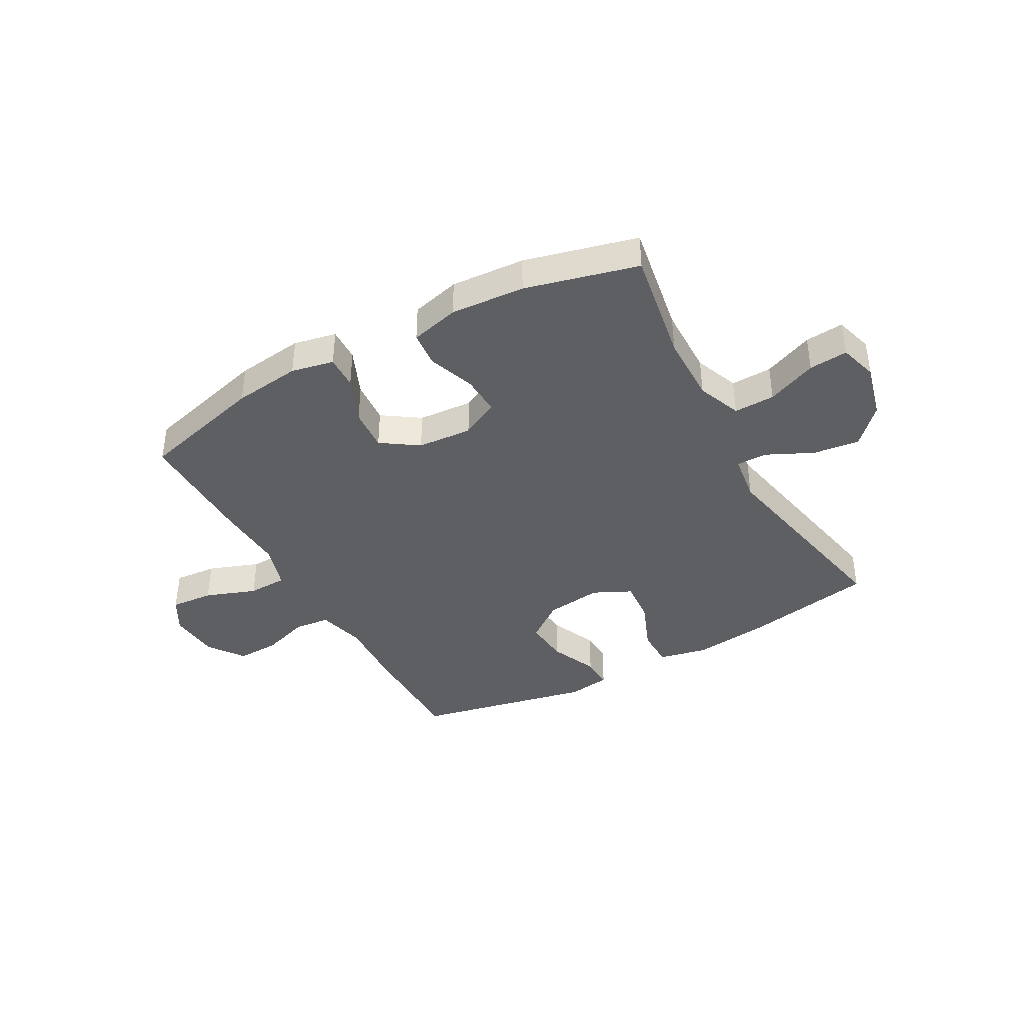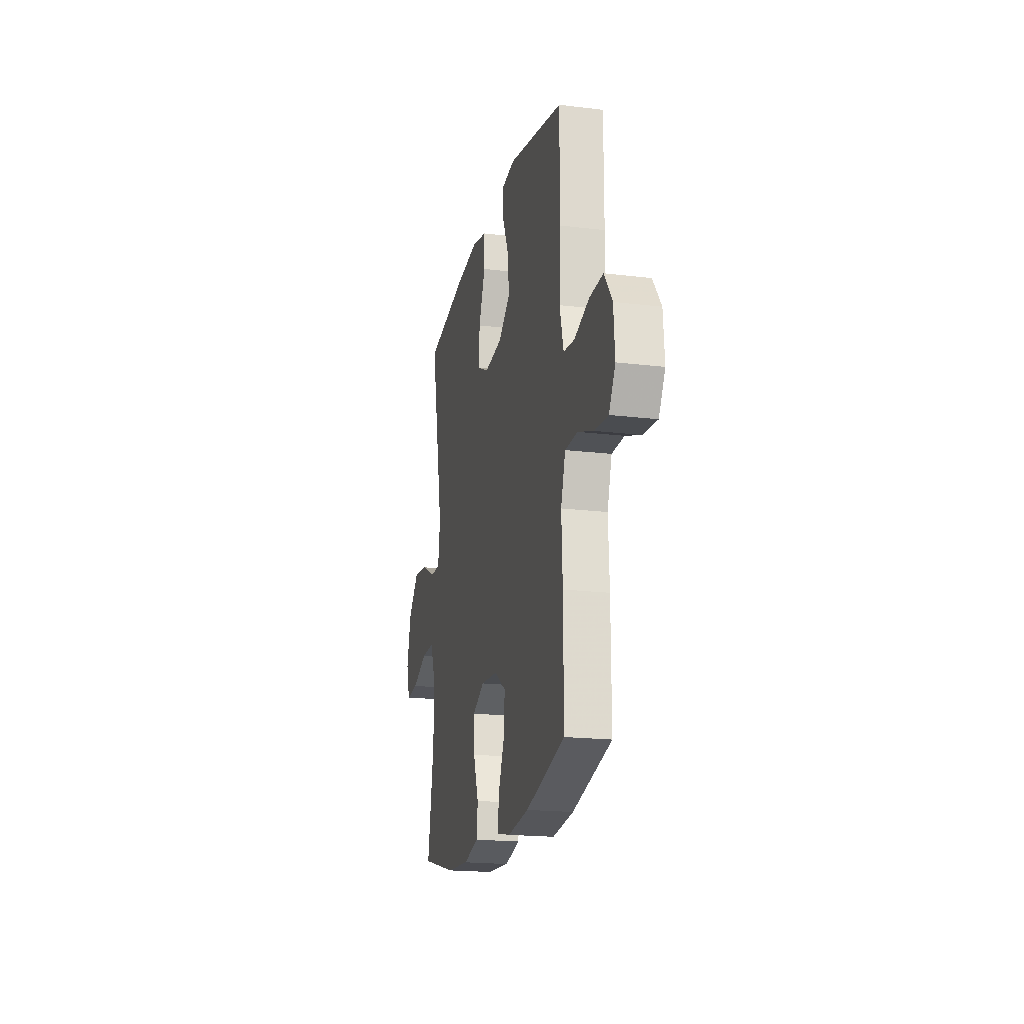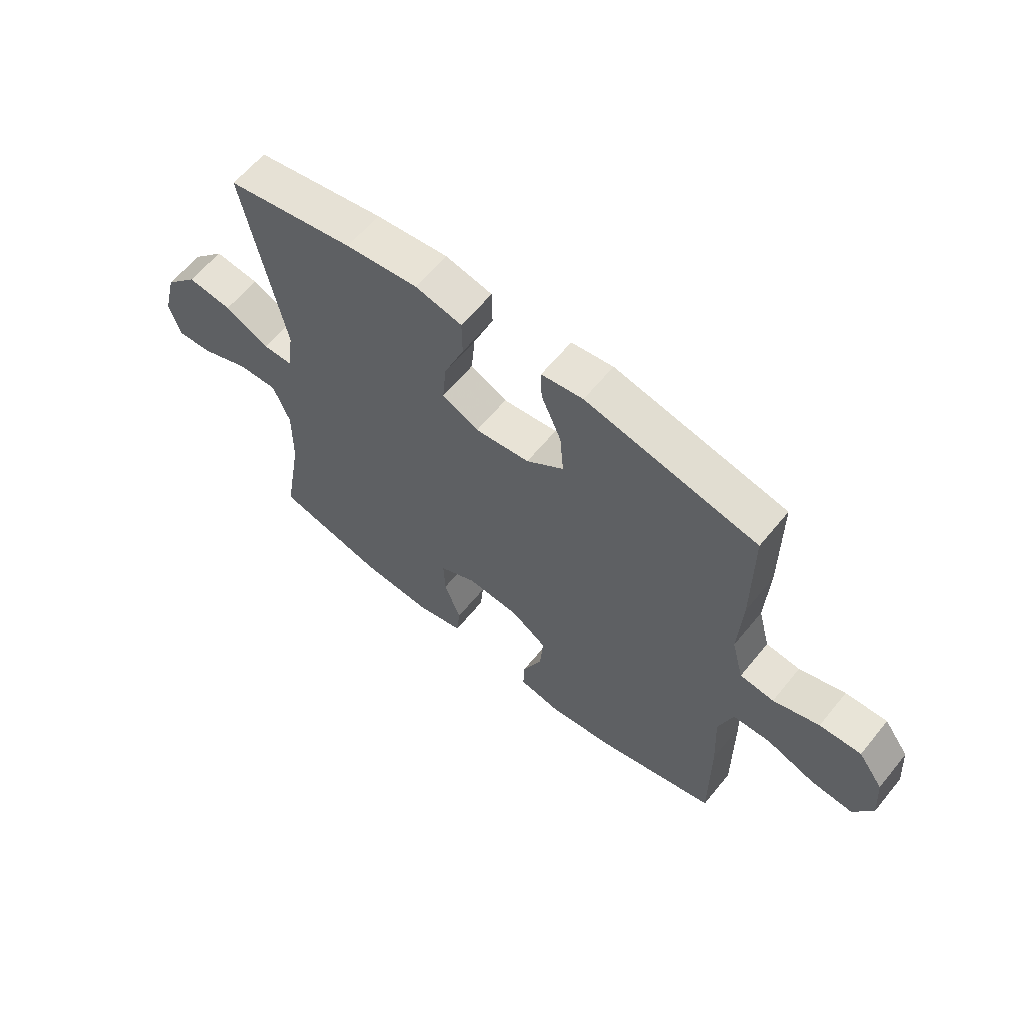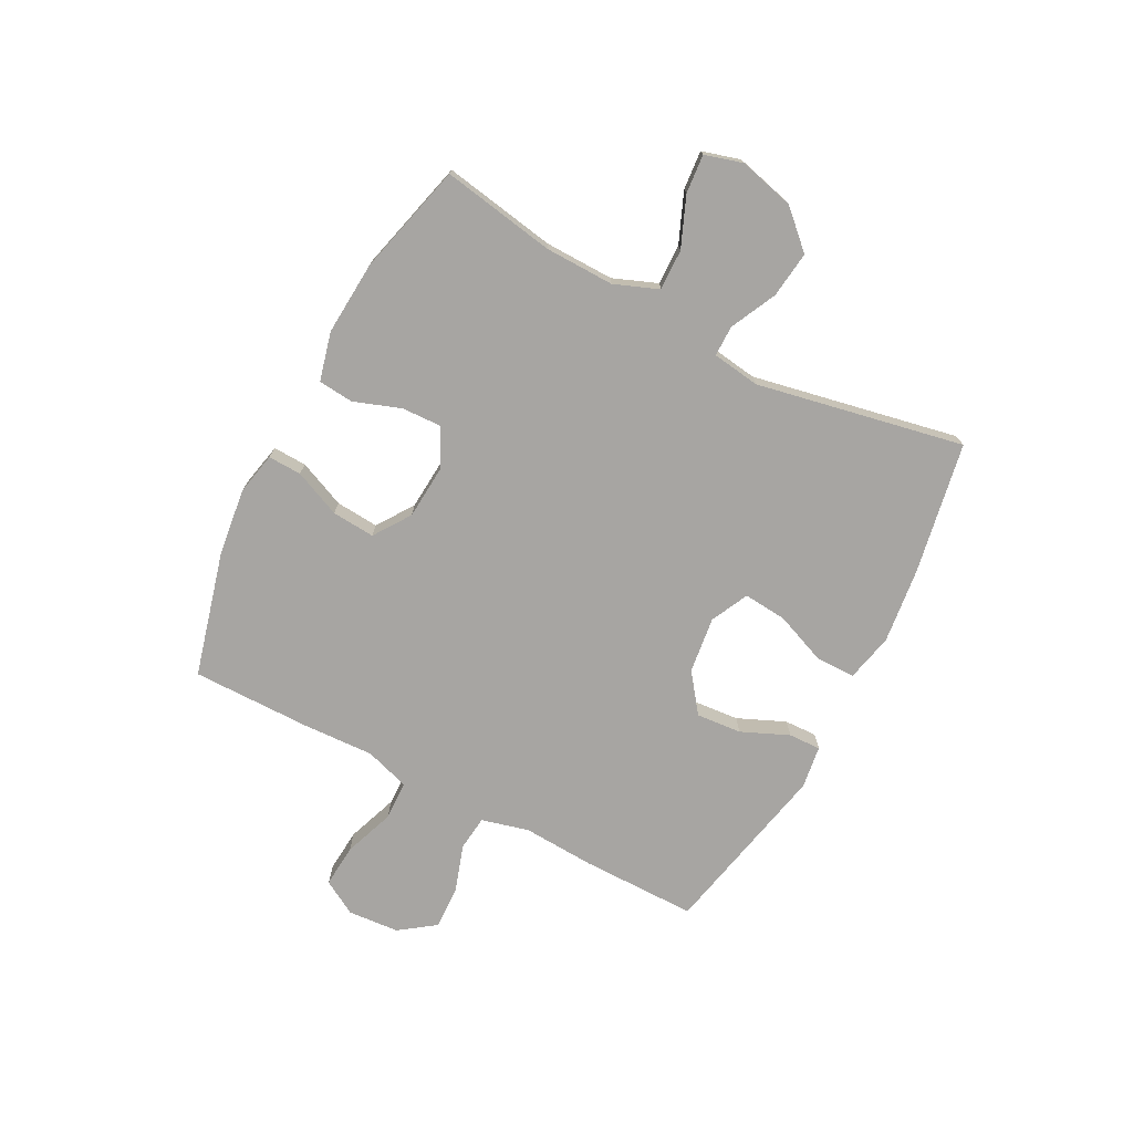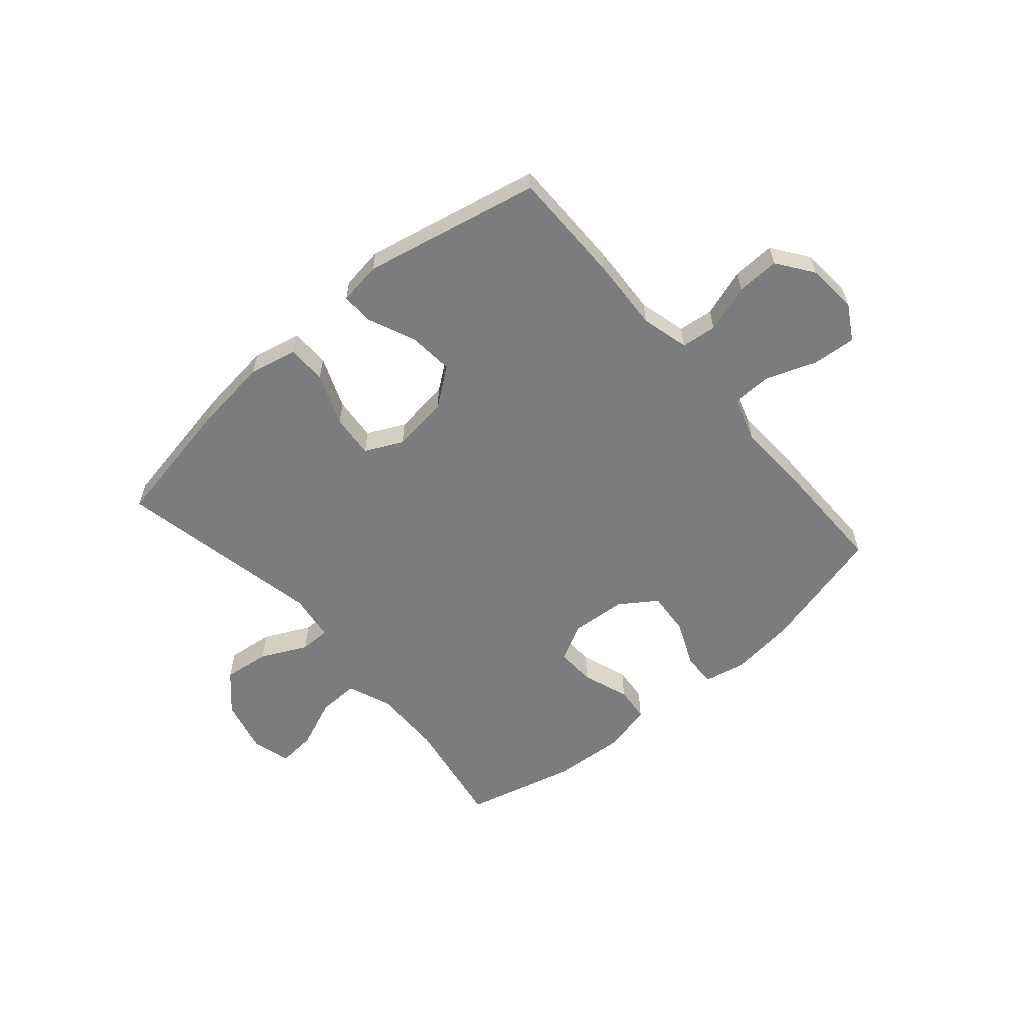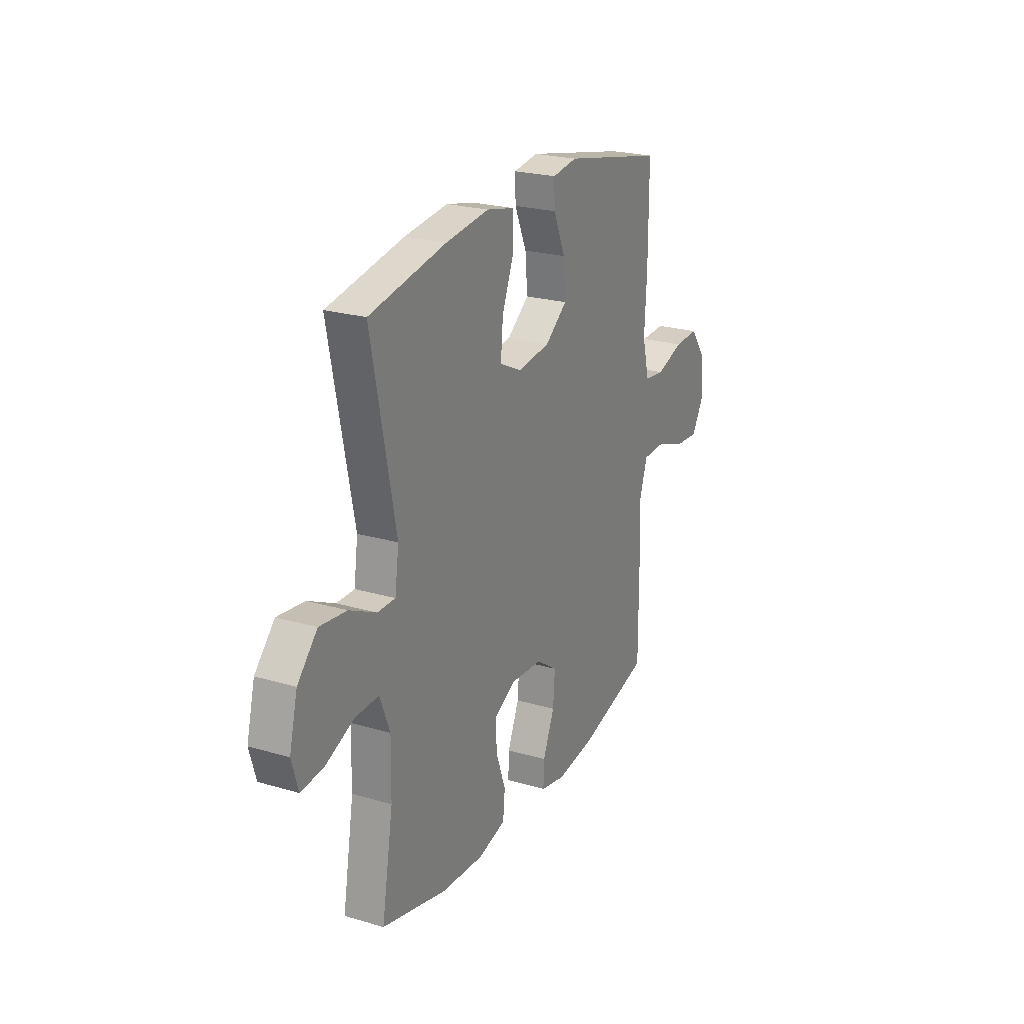
<metadata>
{"format":"obj","ext":"obj","renderer":"f3d","projection":"perspective","resolution":1024,"background":"white","views":[{"elev":-39.8,"azim":-151.0,"up":"+Y"},{"elev":-19.1,"azim":77.0,"up":"+Z"},{"elev":61.5,"azim":39.1,"up":"+Z"},{"elev":-73.9,"azim":-117.7,"up":"+Y"},{"elev":-58.6,"azim":40.7,"up":"+Y"},{"elev":23.4,"azim":-63.7,"up":"+Z"}]}
</metadata>
<code>
v 0.5 0.07 -0.5
v 0.276 0.07 -0.559
v 0.156 0.07 -0.574
v 0.08 0.07 -0.558
v 0.082 0.07 -0.498
v 0.118 0.07 -0.414
v 0.124 0.07 -0.337
v 0.058 0.07 -0.292
v -0.04 0.07 -0.285
v -0.108 0.07 -0.32
v -0.105 0.07 -0.391
v -0.075 0.07 -0.475
v -0.081 0.07 -0.538
v -0.168 0.07 -0.56
v -0.3 0.07 -0.551
v -0.5 0.07 -0.5
v -0.465 0.07 -0.297
v -0.463 0.07 -0.173
v -0.494 0.07 -0.094
v -0.567 0.07 -0.096
v -0.656 0.07 -0.133
v -0.725 0.07 -0.139
v -0.745 0.07 -0.071
v -0.72 0.07 0.028
v -0.659 0.07 0.093
v -0.576 0.07 0.083
v -0.493 0.07 0.043
v -0.438 0.07 0.043
v -0.426 0.07 0.129
v -0.5 0.07 0.5
v -0.263 0.07 0.544
v -0.129 0.07 0.56
v -0.043 0.07 0.541
v -0.042 0.07 0.471
v -0.079 0.07 0.378
v -0.086 0.07 0.3
v -0.018 0.07 0.267
v 0.083 0.07 0.28
v 0.152 0.07 0.332
v 0.145 0.07 0.413
v 0.108 0.07 0.498
v 0.106 0.07 0.556
v 0.183 0.07 0.567
v 0.5 0.07 0.5
v 0.5 0.07 0.293
v 0.493 0.07 0.164
v 0.515 0.07 0.079
v 0.578 0.07 0.072
v 0.663 0.07 0.1
v 0.74 0.07 0.103
v 0.786 0.07 0.039
v 0.793 0.07 -0.053
v 0.757 0.07 -0.115
v 0.68 0.07 -0.109
v 0.589 0.07 -0.076
v 0.519 0.07 -0.078
v 0.493 0.07 -0.159
v 0.499 0.07 -0.284
v 0.5 0 -0.5
v 0.276 0 -0.559
v 0.156 0 -0.574
v 0.08 0 -0.558
v 0.082 0 -0.498
v 0.118 0 -0.414
v 0.124 0 -0.337
v 0.058 0 -0.292
v -0.04 0 -0.285
v -0.108 0 -0.32
v -0.105 0 -0.391
v -0.075 0 -0.475
v -0.081 0 -0.538
v -0.168 0 -0.56
v -0.3 0 -0.551
v -0.5 0 -0.5
v -0.465 0 -0.297
v -0.463 0 -0.173
v -0.494 0 -0.094
v -0.567 0 -0.096
v -0.656 0 -0.133
v -0.725 0 -0.139
v -0.745 0 -0.071
v -0.72 0 0.028
v -0.659 0 0.093
v -0.576 0 0.083
v -0.493 0 0.043
v -0.438 0 0.043
v -0.426 0 0.129
v -0.5 0 0.5
v -0.263 0 0.544
v -0.129 0 0.56
v -0.043 0 0.541
v -0.042 0 0.471
v -0.079 0 0.378
v -0.086 0 0.3
v -0.018 0 0.267
v 0.083 0 0.28
v 0.152 0 0.332
v 0.145 0 0.413
v 0.108 0 0.498
v 0.106 0 0.556
v 0.183 0 0.567
v 0.5 0 0.5
v 0.5 0 0.293
v 0.493 0 0.164
v 0.515 0 0.079
v 0.578 0 0.072
v 0.663 0 0.1
v 0.74 0 0.103
v 0.786 0 0.039
v 0.793 0 -0.053
v 0.757 0 -0.115
v 0.68 0 -0.109
v 0.589 0 -0.076
v 0.519 0 -0.078
v 0.493 0 -0.159
v 0.499 0 -0.284
f 4 5 6
f 3 4 6
f 2 3 6
f 1 2 6
f 58 1 6
f 57 58 6
f 56 57 6 7
f 53 54 55
f 52 53 55
f 51 52 55
f 50 51 55
f 49 50 55
f 48 49 55
f 47 48 55 56
f 56 7 8
f 47 56 8
f 46 47 8
f 44 45 46
f 43 44 46
f 42 43 46
f 41 42 46
f 40 41 46
f 39 40 46
f 46 8 9
f 39 46 9
f 38 39 9
f 33 34 35
f 32 33 35
f 31 32 35
f 30 31 35
f 29 30 35
f 28 29 35 36
f 25 26 27
f 24 25 27
f 23 24 27
f 22 23 27
f 21 22 27
f 20 21 27
f 19 20 27 28
f 28 36 37
f 19 28 37
f 18 19 37
f 15 16 17
f 14 15 17
f 13 14 17
f 12 13 17
f 11 12 17
f 10 11 17 18
f 18 37 38
f 10 18 38
f 9 10 38
f 64 63 62
f 64 62 61
f 64 61 60
f 64 60 59
f 64 59 116
f 64 116 115
f 65 64 115 114
f 113 112 111
f 113 111 110
f 113 110 109
f 113 109 108
f 113 108 107
f 113 107 106
f 114 113 106 105
f 66 65 114
f 66 114 105
f 66 105 104
f 104 103 102
f 104 102 101
f 104 101 100
f 104 100 99
f 104 99 98
f 104 98 97
f 67 66 104
f 67 104 97
f 67 97 96
f 93 92 91
f 93 91 90
f 93 90 89
f 93 89 88
f 93 88 87
f 94 93 87 86
f 85 84 83
f 85 83 82
f 85 82 81
f 85 81 80
f 85 80 79
f 85 79 78
f 86 85 78 77
f 95 94 86
f 95 86 77
f 95 77 76
f 75 74 73
f 75 73 72
f 75 72 71
f 75 71 70
f 75 70 69
f 76 75 69 68
f 96 95 76
f 96 76 68
f 96 68 67
f 1 59 60 2
f 2 60 61 3
f 3 61 62 4
f 4 62 63 5
f 5 63 64 6
f 6 64 65 7
f 7 65 66 8
f 8 66 67 9
f 9 67 68 10
f 10 68 69 11
f 11 69 70 12
f 12 70 71 13
f 13 71 72 14
f 14 72 73 15
f 15 73 74 16
f 16 74 75 17
f 17 75 76 18
f 18 76 77 19
f 19 77 78 20
f 20 78 79 21
f 21 79 80 22
f 22 80 81 23
f 23 81 82 24
f 24 82 83 25
f 25 83 84 26
f 26 84 85 27
f 27 85 86 28
f 28 86 87 29
f 29 87 88 30
f 30 88 89 31
f 31 89 90 32
f 32 90 91 33
f 33 91 92 34
f 34 92 93 35
f 35 93 94 36
f 36 94 95 37
f 37 95 96 38
f 38 96 97 39
f 39 97 98 40
f 40 98 99 41
f 41 99 100 42
f 42 100 101 43
f 43 101 102 44
f 44 102 103 45
f 45 103 104 46
f 46 104 105 47
f 47 105 106 48
f 48 106 107 49
f 49 107 108 50
f 50 108 109 51
f 51 109 110 52
f 52 110 111 53
f 53 111 112 54
f 54 112 113 55
f 55 113 114 56
f 56 114 115 57
f 57 115 116 58
f 58 116 59 1

</code>
